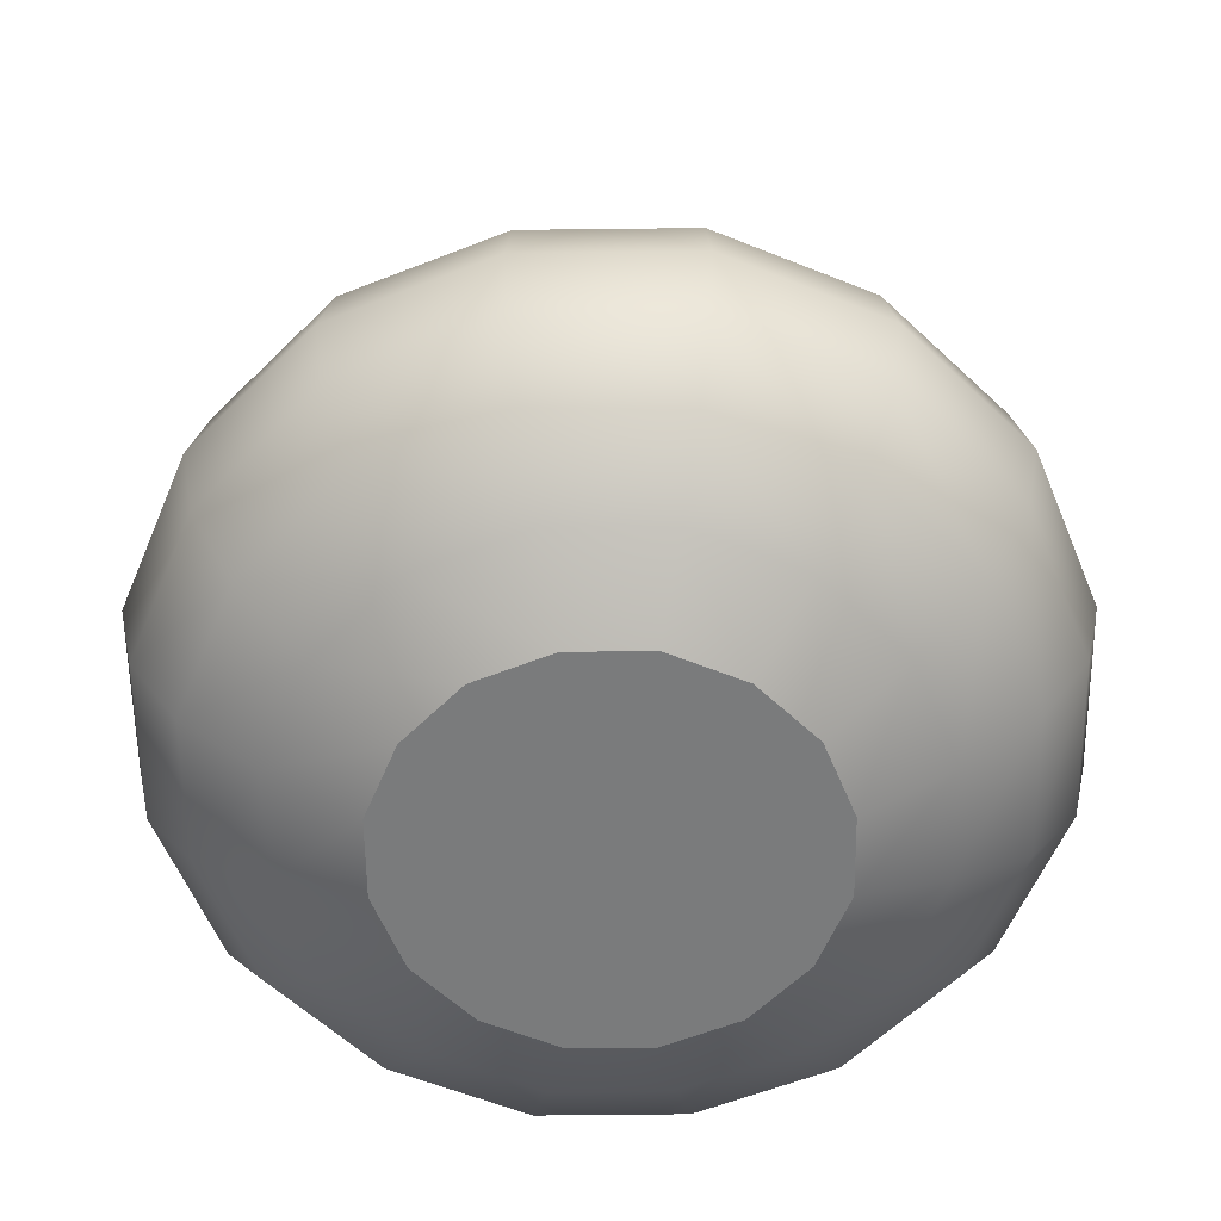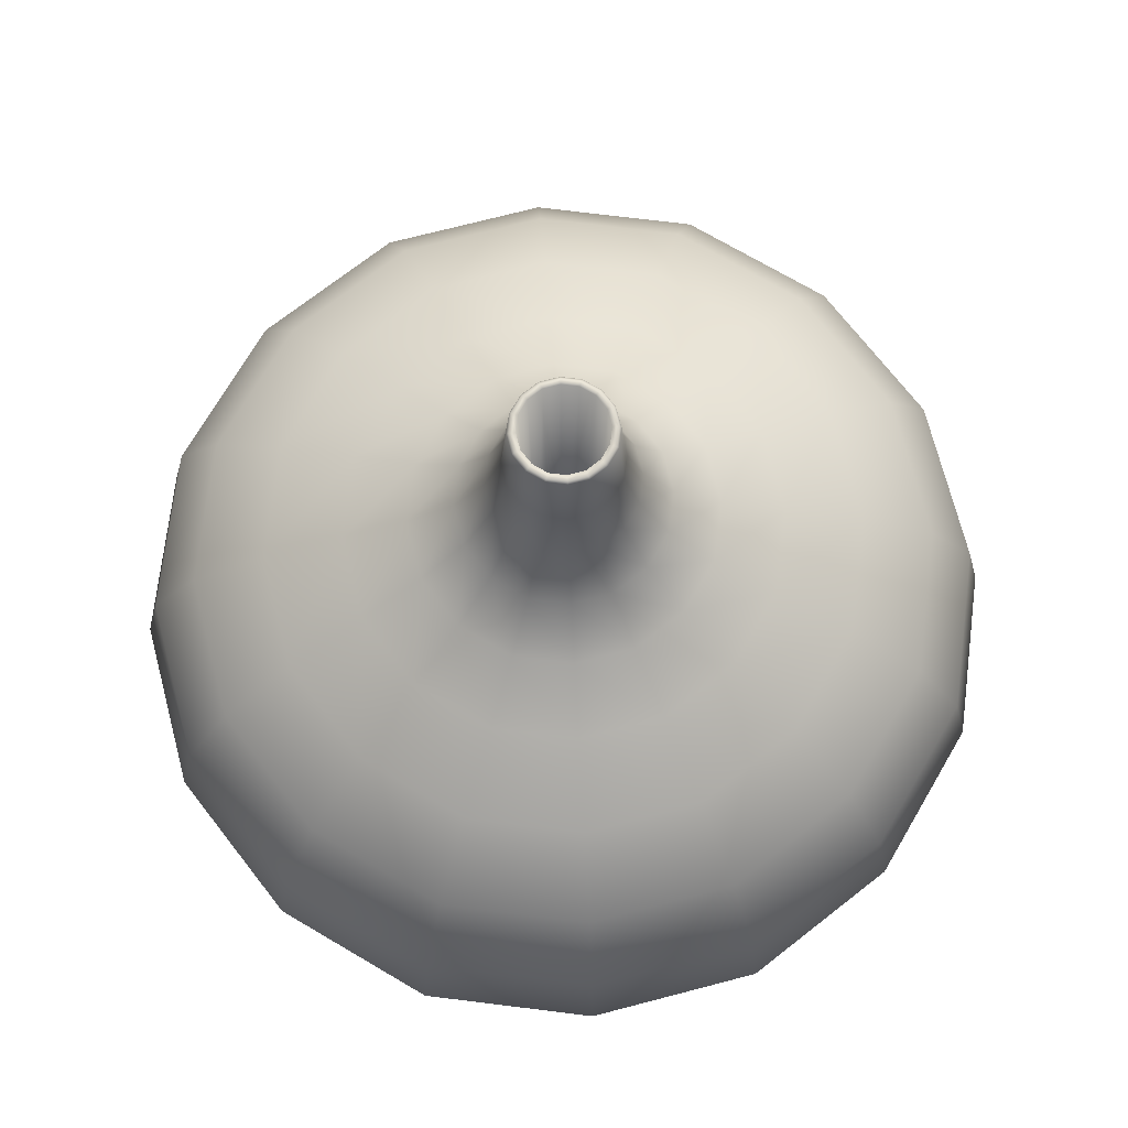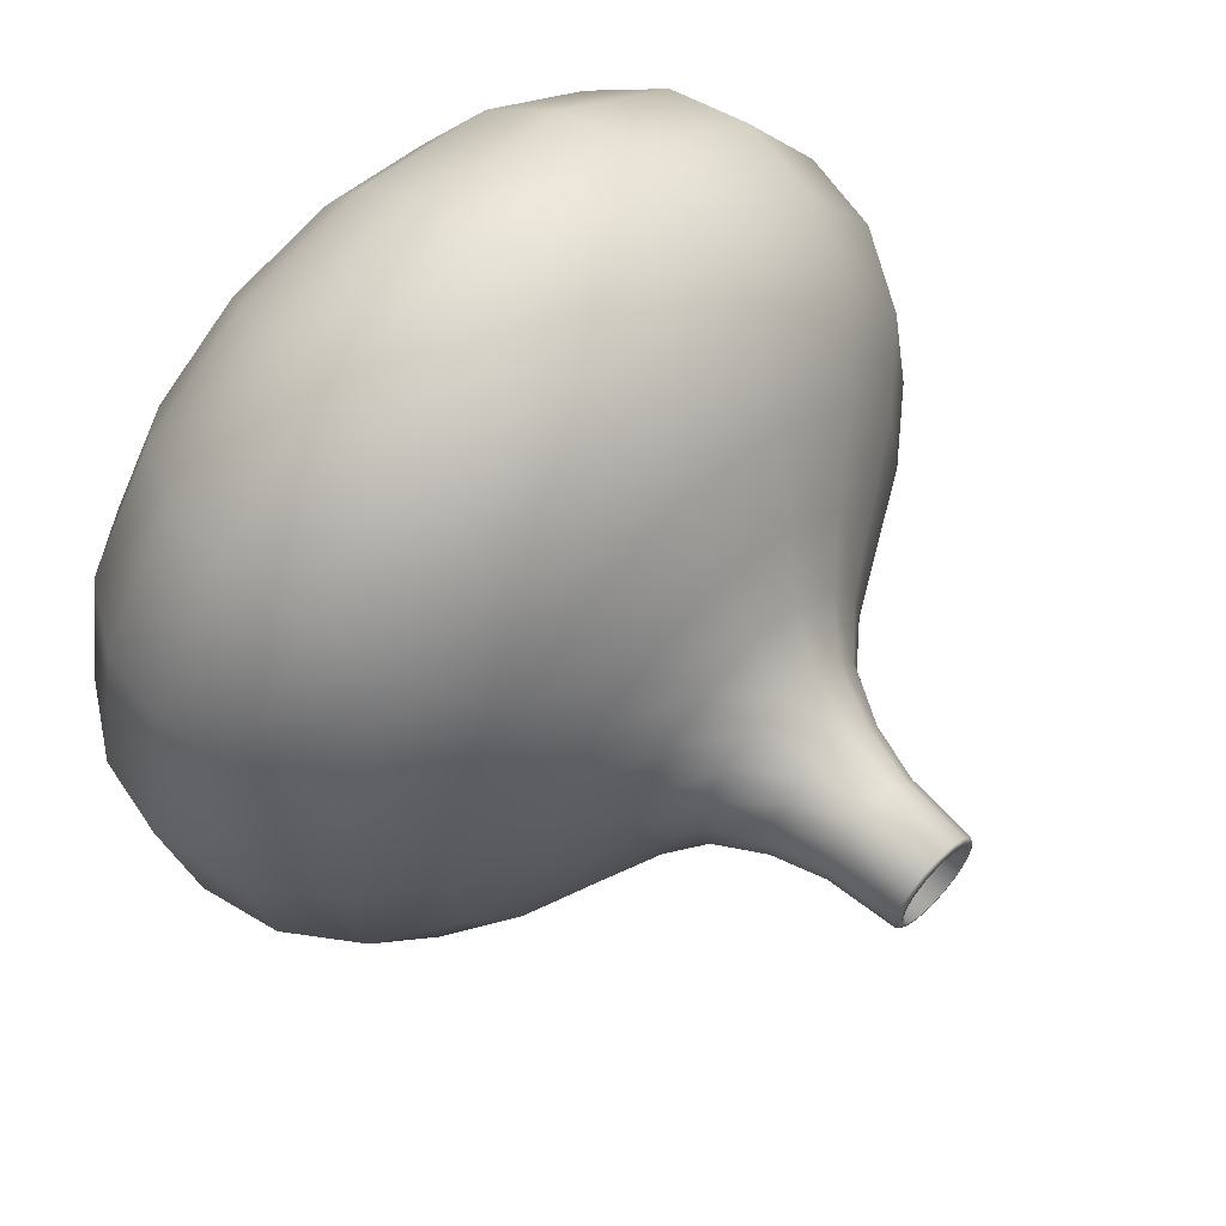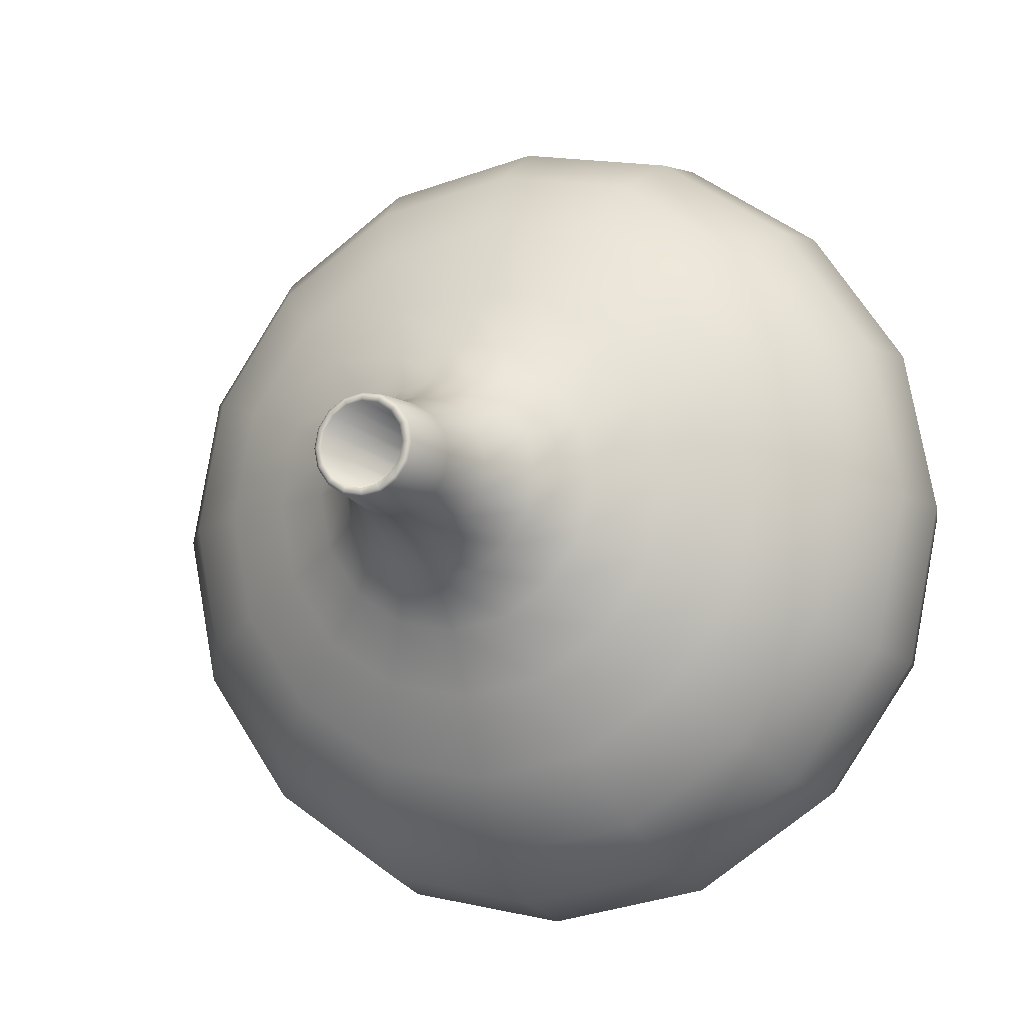
<metadata>
{"format":"obj","ext":"obj","renderer":"f3d","projection":"perspective","resolution":1024,"background":"white","views":[{"elev":-58.3,"azim":-33.5,"up":"+Y"},{"elev":72.3,"azim":41.2,"up":"+Y"},{"elev":60.8,"azim":134.0,"up":"+Z"},{"elev":-10.3,"azim":-158.4,"up":"+Z"}]}
</metadata>
<code>
o vase_4_Untitled.191
v 0.007071 0.1274 -0.006749
v 0.008402 0.1152 -0.0073
v 0.01531 0.09793 -0.01016
v 0.03172 0.0859 -0.01696
v 0.05488 0.06928 -0.02655
v 0.06469 0.04375 -0.03061
v 0.05484 0.01908 -0.02653
v 0.03038 0.003227 -0.01641
v 0.002881 0.1274 -0.01094
v 0.003432 0.1152 -0.01227
v 0.006294 0.09793 -0.01918
v 0.01309 0.0859 -0.03559
v 0.02269 0.06928 -0.05875
v 0.02675 0.04375 -0.06855
v 0.02267 0.01908 -0.0587
v 0.01254 0.003227 -0.03425
v -0.003044 0.1274 -0.01094
v -0.003596 0.1152 -0.01227
v -0.006458 0.09793 -0.01918
v -0.01326 0.0859 -0.03559
v -0.02285 0.06928 -0.05875
v -0.02691 0.04375 -0.06855
v -0.02283 0.01908 -0.0587
v -0.0127 0.003227 -0.03425
v -0.007234 0.1274 -0.006749
v -0.008566 0.1152 -0.0073
v -0.01547 0.09793 -0.01016
v -0.03189 0.0859 -0.01696
v -0.05505 0.06928 -0.02655
v -0.06485 0.04375 -0.03061
v -0.055 0.01908 -0.02653
v -0.03055 0.003227 -0.01641
v -0.007234 0.1274 -0.000824
v -0.008566 0.1152 -0.000272
v -0.01547 0.09793 0.00259
v -0.03189 0.0859 0.009388
v -0.05505 0.06928 0.01898
v -0.06485 0.04375 0.02304
v -0.055 0.01908 0.01896
v -0.03055 0.003227 0.008834
v -0.003044 0.1274 0.003366
v -0.003596 0.1152 0.004698
v -0.006458 0.09793 0.01161
v -0.01326 0.0859 0.02802
v -0.02285 0.06928 0.05118
v -0.02691 0.04375 0.06098
v -0.02283 0.01908 0.05113
v -0.0127 0.003227 0.02668
v 0.002881 0.1274 0.003366
v 0.003432 0.1152 0.004698
v 0.006294 0.09793 0.01161
v 0.01309 0.0859 0.02802
v 0.02269 0.06928 0.05118
v 0.02675 0.04375 0.06098
v 0.02267 0.01908 0.05113
v 0.01254 0.003227 0.02668
v 0.007071 0.1274 -0.000824
v 0.008402 0.1152 -0.000272
v 0.01531 0.09793 0.00259
v 0.03172 0.0859 0.009388
v 0.05488 0.06928 0.01898
v 0.06469 0.04375 0.02304
v 0.05484 0.01908 0.01896
v 0.03038 0.003227 0.008834
v 0.005168 0.05724 -0.005961
v 0.002093 0.05724 -0.009036
v -0.002256 0.05724 -0.009036
v -0.005332 0.05724 -0.005961
v -0.005332 0.05724 -0.001612
v -0.002256 0.05724 0.001464
v 0.002093 0.05724 0.001463
v 0.005168 0.05724 -0.001612
v 0.008041 0.1271 -0.003786
v 0.01169 0.1065 -0.003786
v 0.02404 0.09172 -0.003786
v 0.04714 0.07866 -0.003786
v 0.067 0.05709 -0.003786
v 0.06697 0.03065 -0.003786
v 0.04706 0.01044 -0.003786
v 0.005662 0.1271 -0.00953
v 0.008245 0.1065 -0.01211
v 0.01697 0.09172 -0.02084
v 0.03331 0.07866 -0.03717
v 0.04735 0.05709 -0.05122
v 0.04733 0.03065 -0.0512
v 0.03325 0.01044 -0.03712
v -8.2e-05 0.1271 -0.01191
v -8.2e-05 0.1065 -0.01556
v -8.2e-05 0.09172 -0.02791
v -8.2e-05 0.07866 -0.051
v -8.2e-05 0.05709 -0.07087
v -8.2e-05 0.03065 -0.07084
v -8.2e-05 0.01044 -0.05093
v -0.005826 0.1271 -0.00953
v -0.008408 0.1065 -0.01211
v -0.01714 0.09172 -0.02084
v -0.03347 0.07866 -0.03717
v -0.04752 0.05709 -0.05122
v -0.0475 0.03065 -0.0512
v -0.03342 0.01044 -0.03712
v -0.008205 0.1271 -0.003786
v -0.01186 0.1065 -0.003786
v -0.0242 0.09172 -0.003786
v -0.0473 0.07866 -0.003786
v -0.06716 0.05709 -0.003786
v -0.06714 0.03065 -0.003786
v -0.04723 0.01044 -0.003786
v -0.005826 0.1271 0.001958
v -0.008408 0.1065 0.00454
v -0.01714 0.09172 0.01327
v -0.03347 0.07866 0.0296
v -0.04752 0.05709 0.04365
v -0.0475 0.03065 0.04363
v -0.03342 0.01044 0.02955
v -8.2e-05 0.1271 0.004337
v -8.2e-05 0.1065 0.007989
v -8.2e-05 0.09172 0.02033
v -8.2e-05 0.07866 0.04343
v -8.2e-05 0.05709 0.0633
v -8.2e-05 0.03065 0.06327
v -8.2e-05 0.01044 0.04336
v 0.005662 0.1271 0.001958
v 0.008245 0.1065 0.00454
v 0.01697 0.09172 0.01327
v 0.03331 0.07866 0.0296
v 0.04735 0.05709 0.04365
v 0.04733 0.03065 0.04363
v 0.03325 0.01044 0.02955
v -8.2e-05 0.003227 -0.003786
v 0.004737 0.1275 -0.008605
v -8.2e-05 0.1275 -0.0106
v -0.004901 0.1275 -0.008605
v -0.006897 0.1275 -0.003786
v -0.004901 0.1275 0.001033
v -8.2e-05 0.1275 0.003029
v 0.004737 0.1275 0.001033
v 0.006733 0.1275 -0.003786
v 0.007636 0.1274 -0.003786
v 0.007447 0.1271 -0.006905
v 0.009072 0.1152 -0.003786
v 0.01653 0.09793 -0.003786
v 0.01083 0.1065 -0.008307
v 0.03424 0.0859 -0.003786
v 0.02227 0.09172 -0.01304
v 0.05922 0.06928 -0.003786
v 0.04368 0.07866 -0.02191
v 0.0698 0.04375 -0.003786
v 0.06209 0.05709 -0.02954
v 0.05917 0.01908 -0.003786
v 0.06206 0.03065 -0.02953
v 0.03279 0.003227 -0.003786
v 0.04361 0.01044 -0.02188
v 0.005375 0.1274 -0.009243
v 0.006391 0.1152 -0.01026
v 0.01166 0.09793 -0.01553
v 0.02419 0.0859 -0.02805
v 0.04186 0.06928 -0.04572
v 0.04933 0.04375 -0.0532
v 0.04182 0.01908 -0.04569
v 0.02316 0.003227 -0.02703
v 0.003037 0.1271 -0.01132
v 0.004439 0.1065 -0.0147
v 0.009177 0.09172 -0.02614
v 0.01804 0.07866 -0.04755
v 0.02567 0.05709 -0.06596
v 0.02566 0.03065 -0.06593
v 0.01802 0.01044 -0.04748
v -8.2e-05 0.1274 -0.0115
v -8.2e-05 0.1152 -0.01294
v -8.2e-05 0.09793 -0.0204
v -8.2e-05 0.0859 -0.0381
v -8.2e-05 0.06928 -0.06309
v -8.2e-05 0.04375 -0.07367
v -8.2e-05 0.01908 -0.06304
v -8.2e-05 0.003227 -0.03666
v -0.0032 0.1271 -0.01132
v -0.004602 0.1065 -0.0147
v -0.009341 0.09172 -0.02614
v -0.01821 0.07866 -0.04755
v -0.02583 0.05709 -0.06596
v -0.02582 0.03065 -0.06593
v -0.01818 0.01044 -0.04748
v -0.005539 0.1274 -0.009243
v -0.006555 0.1152 -0.01026
v -0.01183 0.09793 -0.01553
v -0.02435 0.0859 -0.02805
v -0.04202 0.06928 -0.04572
v -0.0495 0.04375 -0.0532
v -0.04198 0.01908 -0.04569
v -0.02333 0.003227 -0.02703
v -0.00761 0.1271 -0.006905
v -0.01099 0.1065 -0.008307
v -0.02244 0.09172 -0.01305
v -0.04384 0.07866 -0.02191
v -0.06225 0.05709 -0.02954
v -0.06223 0.03065 -0.02953
v -0.04377 0.01044 -0.02188
v -0.007799 0.1274 -0.003786
v -0.009236 0.1152 -0.003786
v -0.01669 0.09793 -0.003786
v -0.0344 0.0859 -0.003786
v -0.05939 0.06928 -0.003786
v -0.06996 0.04375 -0.003786
v -0.05934 0.01908 -0.003786
v -0.03296 0.003227 -0.003786
v -0.00761 0.1271 -0.000668
v -0.01099 0.1065 0.000734
v -0.02244 0.09172 0.005473
v -0.04384 0.07866 0.01434
v -0.06225 0.05709 0.02196
v -0.06223 0.03065 0.02195
v -0.04377 0.01044 0.01431
v -0.005539 0.1274 0.001671
v -0.006555 0.1152 0.002687
v -0.01183 0.09793 0.007958
v -0.02435 0.0859 0.02048
v -0.04202 0.06928 0.03815
v -0.0495 0.04375 0.04563
v -0.04198 0.01908 0.03811
v -0.02333 0.003227 0.01946
v -0.0032 0.1271 0.003742
v -0.004602 0.1065 0.007127
v -0.009341 0.09172 0.01857
v -0.01821 0.07866 0.03997
v -0.02583 0.05709 0.05838
v -0.02582 0.03065 0.05836
v -0.01818 0.01044 0.03991
v -8.2e-05 0.1274 0.003931
v -8.2e-05 0.1152 0.005368
v -8.2e-05 0.09793 0.01282
v -8.2e-05 0.0859 0.03053
v -8.2e-05 0.06928 0.05552
v -8.2e-05 0.04375 0.0661
v -8.2e-05 0.01908 0.05547
v -8.2e-05 0.003227 0.02909
v 0.003037 0.1271 0.003742
v 0.004439 0.1065 0.007127
v 0.009177 0.09172 0.01857
v 0.01804 0.07866 0.03997
v 0.02567 0.05709 0.05838
v 0.02566 0.03065 0.05836
v 0.01802 0.01044 0.03991
v 0.005375 0.1274 0.001671
v 0.006391 0.1152 0.002687
v 0.01166 0.09793 0.007958
v 0.02419 0.0859 0.02048
v 0.04186 0.06928 0.03815
v 0.04933 0.04375 0.04563
v 0.04182 0.01908 0.03811
v 0.02316 0.003227 0.01946
v 0.007447 0.1271 -0.000668
v 0.01083 0.1065 0.000734
v 0.02227 0.09172 0.005473
v 0.04368 0.07866 0.01434
v 0.06209 0.05709 0.02196
v 0.06206 0.03065 0.02195
v 0.04361 0.01044 0.01431
v 0.006234 0.1275 -0.006403
v 0.002534 0.1275 -0.0101
v -0.002698 0.1275 -0.0101
v -0.006398 0.1275 -0.006402
v -0.006398 0.1275 -0.00117
v -0.002698 0.1275 0.00253
v 0.002535 0.1275 0.00253
v 0.006234 0.1275 -0.00117
v 0.005583 0.05724 -0.003786
v 0.003924 0.05724 -0.007792
v -8.2e-05 0.05724 -0.009451
v -0.004087 0.05724 -0.007792
v -0.005746 0.05724 -0.003786
v -0.004087 0.05724 0.000219
v -8.2e-05 0.05724 0.001878
v 0.003924 0.05724 0.000219
f 57 251 73
f 73 138 57
f 140 73 251
f 251 58 140
f 2 139 73
f 73 140 2
f 139 1 138
f 138 73 139
f 58 252 74
f 74 140 58
f 252 59 141
f 141 74 252
f 3 142 74
f 74 141 3
f 142 2 140
f 140 74 142
f 59 253 75
f 75 141 59
f 253 60 143
f 143 75 253
f 4 144 75
f 75 143 4
f 144 3 141
f 141 75 144
f 60 254 76
f 76 143 60
f 254 61 145
f 145 76 254
f 5 146 76
f 76 145 5
f 146 4 143
f 143 76 146
f 61 255 77
f 77 145 61
f 255 62 147
f 147 77 255
f 6 148 77
f 77 147 6
f 148 5 145
f 145 77 148
f 62 256 78
f 78 147 62
f 256 63 149
f 149 78 256
f 7 150 78
f 78 149 7
f 150 6 147
f 147 78 150
f 63 257 79
f 79 149 63
f 257 64 151
f 151 79 257
f 8 152 79
f 79 151 8
f 152 7 149
f 149 79 152
f 1 139 80
f 80 153 1
f 154 80 139
f 139 2 154
f 10 161 80
f 80 154 10
f 161 9 153
f 153 80 161
f 2 142 81
f 81 154 2
f 142 3 155
f 155 81 142
f 11 162 81
f 81 155 11
f 162 10 154
f 154 81 162
f 3 144 82
f 82 155 3
f 144 4 156
f 156 82 144
f 12 163 82
f 82 156 12
f 163 11 155
f 155 82 163
f 4 146 83
f 83 156 4
f 146 5 157
f 157 83 146
f 13 164 83
f 83 157 13
f 164 12 156
f 156 83 164
f 5 148 84
f 84 157 5
f 148 6 158
f 158 84 148
f 14 165 84
f 84 158 14
f 165 13 157
f 157 84 165
f 6 150 85
f 85 158 6
f 150 7 159
f 159 85 150
f 15 166 85
f 85 159 15
f 166 14 158
f 158 85 166
f 7 152 86
f 86 159 7
f 152 8 160
f 160 86 152
f 16 167 86
f 86 160 16
f 167 15 159
f 159 86 167
f 9 161 87
f 87 168 9
f 169 87 161
f 161 10 169
f 18 176 87
f 87 169 18
f 176 17 168
f 168 87 176
f 10 162 88
f 88 169 10
f 162 11 170
f 170 88 162
f 19 177 88
f 88 170 19
f 177 18 169
f 169 88 177
f 11 163 89
f 89 170 11
f 163 12 171
f 171 89 163
f 20 178 89
f 89 171 20
f 178 19 170
f 170 89 178
f 12 164 90
f 90 171 12
f 164 13 172
f 172 90 164
f 21 179 90
f 90 172 21
f 179 20 171
f 171 90 179
f 13 165 91
f 91 172 13
f 165 14 173
f 173 91 165
f 22 180 91
f 91 173 22
f 180 21 172
f 172 91 180
f 14 166 92
f 92 173 14
f 166 15 174
f 174 92 166
f 23 181 92
f 92 174 23
f 181 22 173
f 173 92 181
f 15 167 93
f 93 174 15
f 167 16 175
f 175 93 167
f 24 182 93
f 93 175 24
f 182 23 174
f 174 93 182
f 17 176 94
f 94 183 17
f 184 94 176
f 176 18 184
f 26 191 94
f 94 184 26
f 191 25 183
f 183 94 191
f 18 177 95
f 95 184 18
f 177 19 185
f 185 95 177
f 27 192 95
f 95 185 27
f 192 26 184
f 184 95 192
f 19 178 96
f 96 185 19
f 178 20 186
f 186 96 178
f 28 193 96
f 96 186 28
f 193 27 185
f 185 96 193
f 20 179 97
f 97 186 20
f 179 21 187
f 187 97 179
f 29 194 97
f 97 187 29
f 194 28 186
f 186 97 194
f 21 180 98
f 98 187 21
f 180 22 188
f 188 98 180
f 30 195 98
f 98 188 30
f 195 29 187
f 187 98 195
f 22 181 99
f 99 188 22
f 181 23 189
f 189 99 181
f 31 196 99
f 99 189 31
f 196 30 188
f 188 99 196
f 23 182 100
f 100 189 23
f 182 24 190
f 190 100 182
f 32 197 100
f 100 190 32
f 197 31 189
f 189 100 197
f 25 191 101
f 101 198 25
f 199 101 191
f 191 26 199
f 34 206 101
f 101 199 34
f 206 33 198
f 198 101 206
f 26 192 102
f 102 199 26
f 192 27 200
f 200 102 192
f 35 207 102
f 102 200 35
f 207 34 199
f 199 102 207
f 27 193 103
f 103 200 27
f 193 28 201
f 201 103 193
f 36 208 103
f 103 201 36
f 208 35 200
f 200 103 208
f 28 194 104
f 104 201 28
f 194 29 202
f 202 104 194
f 37 209 104
f 104 202 37
f 209 36 201
f 201 104 209
f 29 195 105
f 105 202 29
f 195 30 203
f 203 105 195
f 38 210 105
f 105 203 38
f 210 37 202
f 202 105 210
f 30 196 106
f 106 203 30
f 196 31 204
f 204 106 196
f 39 211 106
f 106 204 39
f 211 38 203
f 203 106 211
f 31 197 107
f 107 204 31
f 197 32 205
f 205 107 197
f 40 212 107
f 107 205 40
f 212 39 204
f 204 107 212
f 33 206 108
f 108 213 33
f 214 108 206
f 206 34 214
f 42 221 108
f 108 214 42
f 221 41 213
f 213 108 221
f 34 207 109
f 109 214 34
f 207 35 215
f 215 109 207
f 43 222 109
f 109 215 43
f 222 42 214
f 214 109 222
f 35 208 110
f 110 215 35
f 208 36 216
f 216 110 208
f 44 223 110
f 110 216 44
f 223 43 215
f 215 110 223
f 36 209 111
f 111 216 36
f 209 37 217
f 217 111 209
f 45 224 111
f 111 217 45
f 224 44 216
f 216 111 224
f 37 210 112
f 112 217 37
f 210 38 218
f 218 112 210
f 46 225 112
f 112 218 46
f 225 45 217
f 217 112 225
f 38 211 113
f 113 218 38
f 211 39 219
f 219 113 211
f 47 226 113
f 113 219 47
f 226 46 218
f 218 113 226
f 39 212 114
f 114 219 39
f 212 40 220
f 220 114 212
f 48 227 114
f 114 220 48
f 227 47 219
f 219 114 227
f 41 221 115
f 115 228 41
f 229 115 221
f 221 42 229
f 50 236 115
f 115 229 50
f 236 49 228
f 228 115 236
f 42 222 116
f 116 229 42
f 222 43 230
f 230 116 222
f 51 237 116
f 116 230 51
f 237 50 229
f 229 116 237
f 43 223 117
f 117 230 43
f 223 44 231
f 231 117 223
f 52 238 117
f 117 231 52
f 238 51 230
f 230 117 238
f 44 224 118
f 118 231 44
f 224 45 232
f 232 118 224
f 53 239 118
f 118 232 53
f 239 52 231
f 231 118 239
f 45 225 119
f 119 232 45
f 225 46 233
f 233 119 225
f 54 240 119
f 119 233 54
f 240 53 232
f 232 119 240
f 46 226 120
f 120 233 46
f 226 47 234
f 234 120 226
f 55 241 120
f 120 234 55
f 241 54 233
f 233 120 241
f 47 227 121
f 121 234 47
f 227 48 235
f 235 121 227
f 56 242 121
f 121 235 56
f 242 55 234
f 234 121 242
f 49 236 122
f 122 243 49
f 244 122 236
f 236 50 244
f 58 251 122
f 122 244 58
f 251 57 243
f 243 122 251
f 50 237 123
f 123 244 50
f 237 51 245
f 245 123 237
f 59 252 123
f 123 245 59
f 252 58 244
f 244 123 252
f 51 238 124
f 124 245 51
f 238 52 246
f 246 124 238
f 60 253 124
f 124 246 60
f 253 59 245
f 245 124 253
f 52 239 125
f 125 246 52
f 239 53 247
f 247 125 239
f 61 254 125
f 125 247 61
f 254 60 246
f 246 125 254
f 53 240 126
f 126 247 53
f 240 54 248
f 248 126 240
f 62 255 126
f 126 248 62
f 255 61 247
f 247 126 255
f 54 241 127
f 127 248 54
f 241 55 249
f 249 127 241
f 63 256 127
f 127 249 63
f 256 62 248
f 248 127 256
f 55 242 128
f 128 249 55
f 242 56 250
f 250 128 242
f 64 257 128
f 128 250 64
f 257 63 249
f 249 128 257
f 64 250 129
f 129 151 64
f 250 56 235
f 235 129 250
f 48 220 129
f 129 235 48
f 220 40 205
f 205 129 220
f 32 190 129
f 129 205 32
f 190 24 175
f 175 129 190
f 16 160 129
f 129 175 16
f 160 8 151
f 151 129 160
f 1 153 130
f 130 258 1
f 153 9 259
f 259 130 153
f 130 259 66
f 66 267 130
f 258 130 267
f 267 65 258
f 9 168 131
f 131 259 9
f 168 17 260
f 260 131 168
f 131 260 67
f 67 268 131
f 259 131 268
f 268 66 259
f 17 183 132
f 132 260 17
f 183 25 261
f 261 132 183
f 132 261 68
f 68 269 132
f 260 132 269
f 269 67 260
f 25 198 133
f 133 261 25
f 198 33 262
f 262 133 198
f 133 262 69
f 69 270 133
f 261 133 270
f 270 68 261
f 33 213 134
f 134 262 33
f 213 41 263
f 263 134 213
f 134 263 70
f 70 271 134
f 262 134 271
f 271 69 262
f 41 228 135
f 135 263 41
f 228 49 264
f 264 135 228
f 135 264 71
f 71 272 135
f 263 135 272
f 272 70 263
f 49 243 136
f 136 264 49
f 243 57 265
f 265 136 243
f 136 265 72
f 72 273 136
f 264 136 273
f 273 71 264
f 57 138 137
f 137 265 57
f 138 1 258
f 258 137 138
f 137 258 65
f 65 266 137
f 265 137 266
f 266 72 265

</code>
